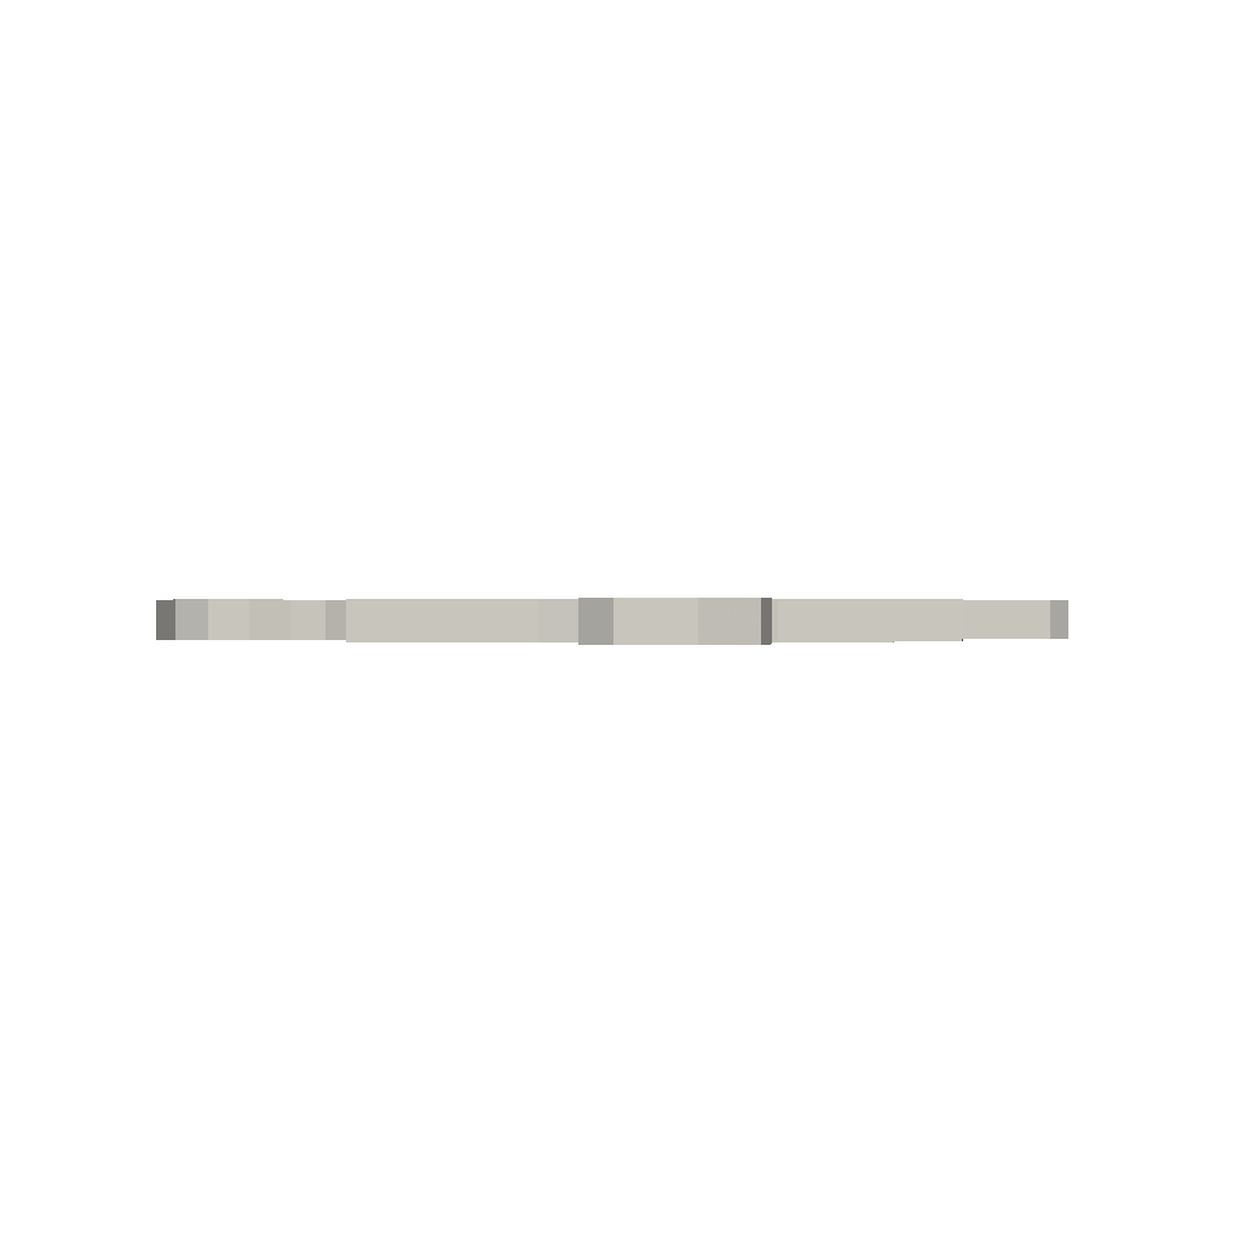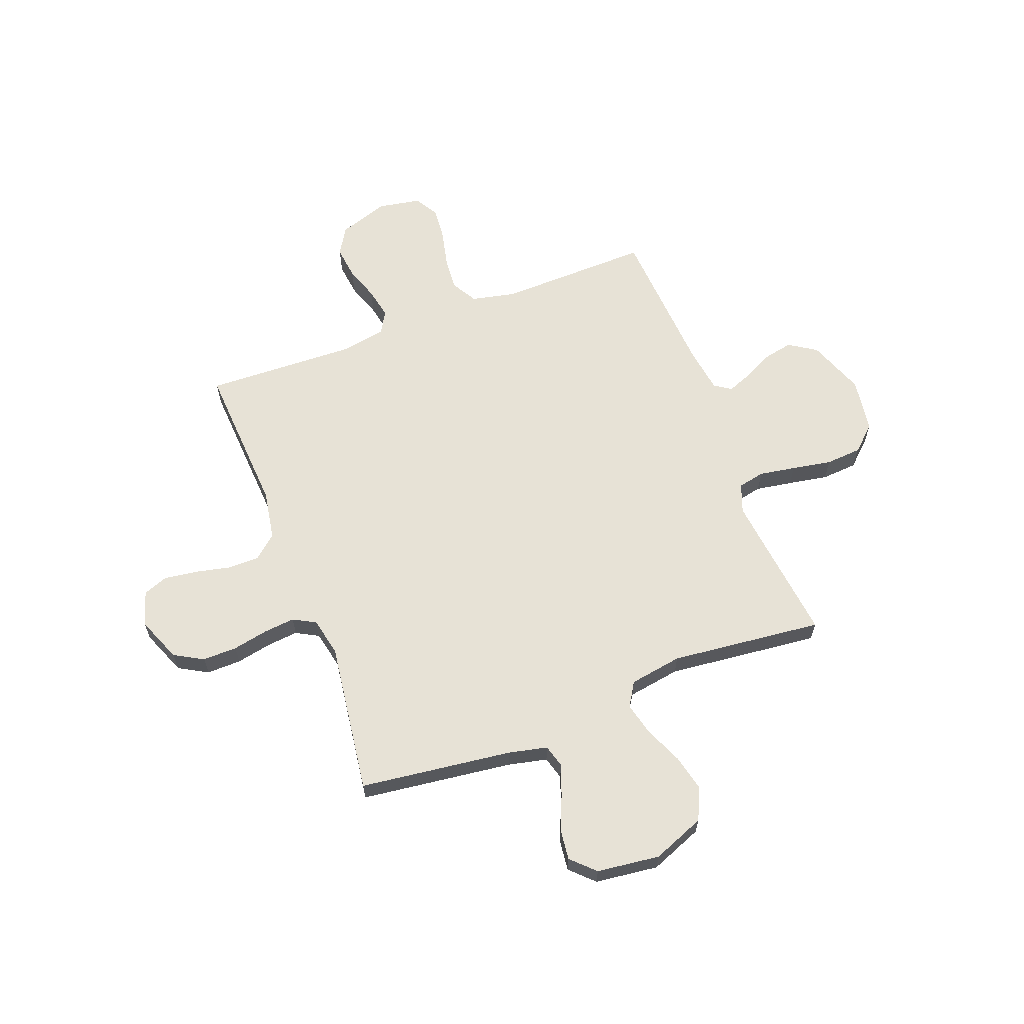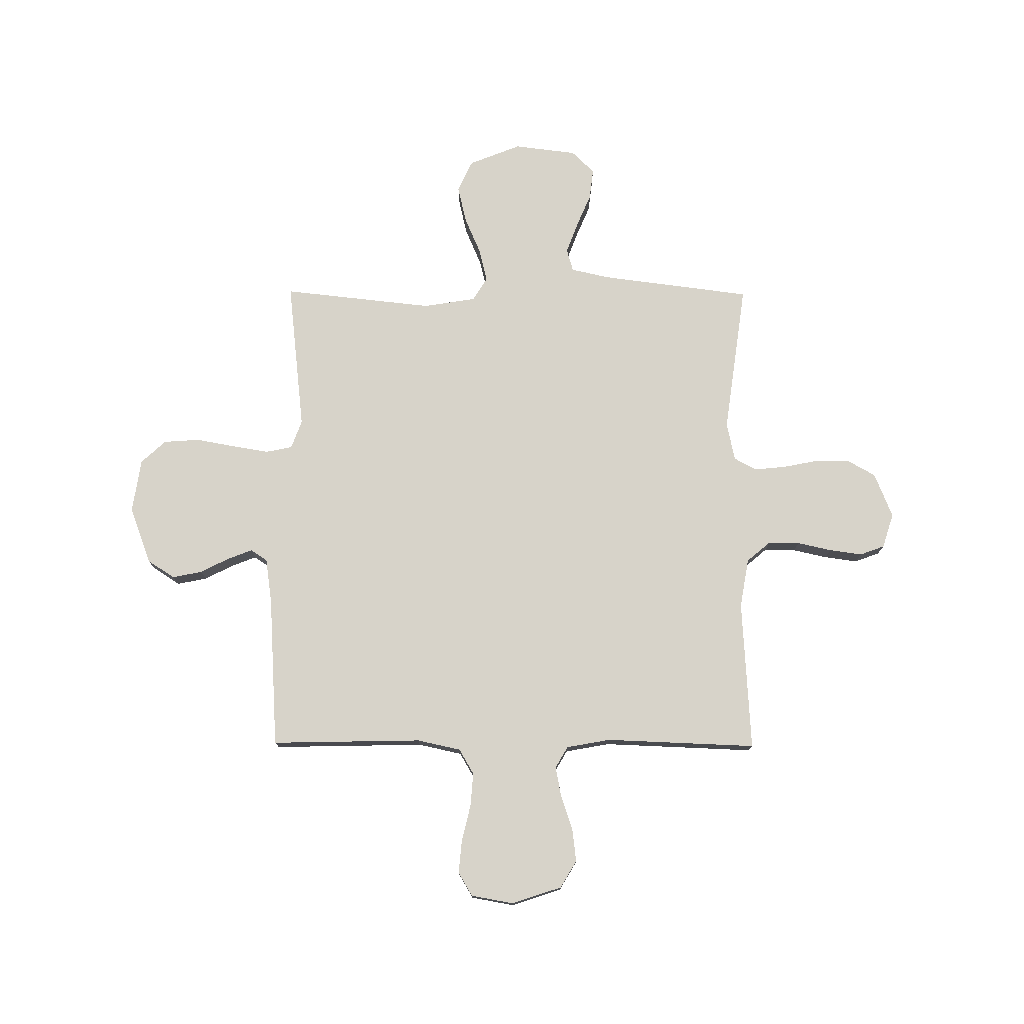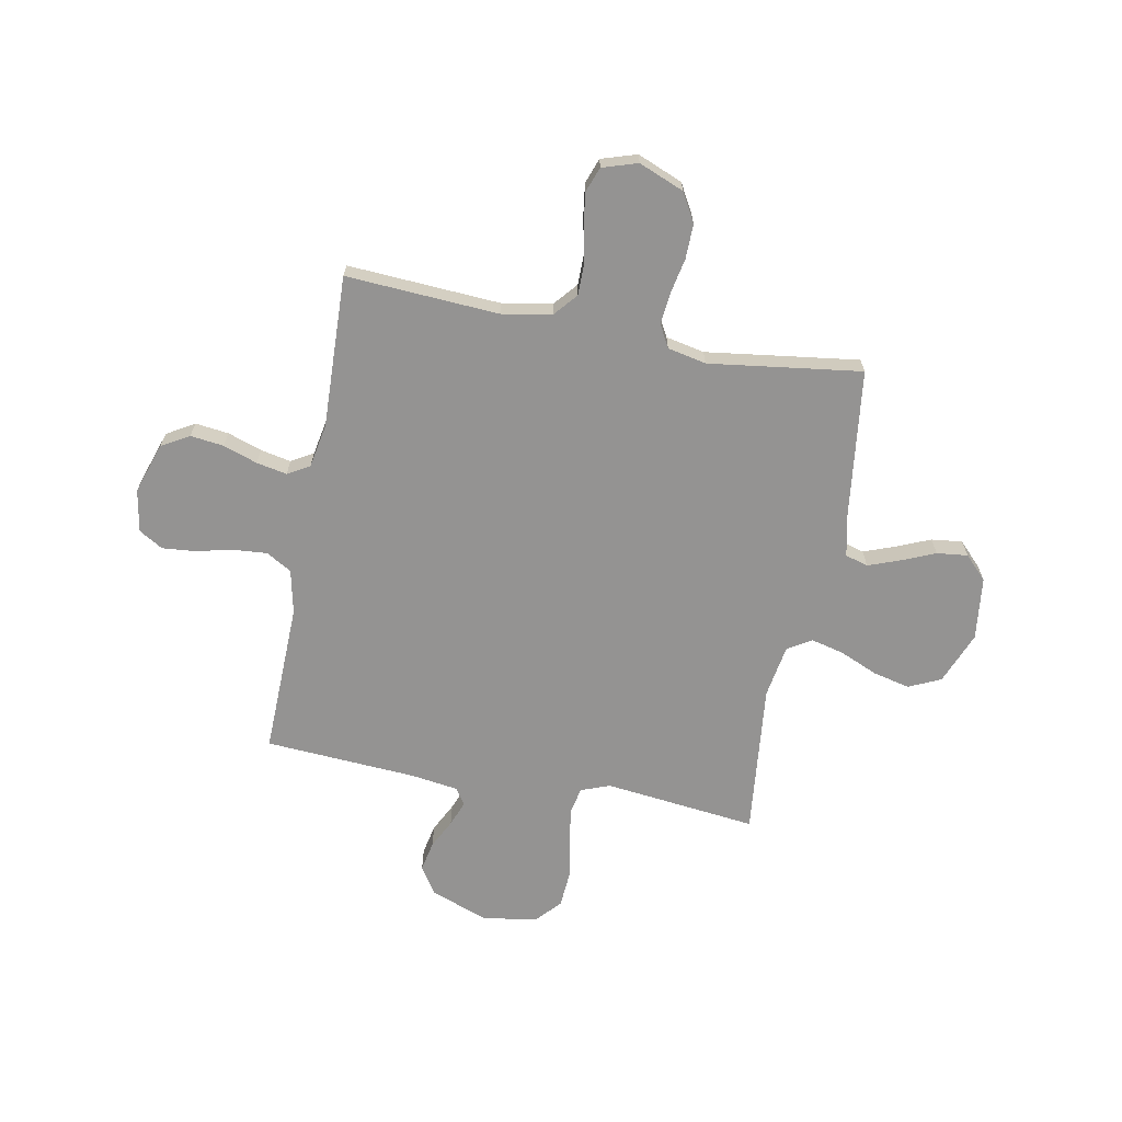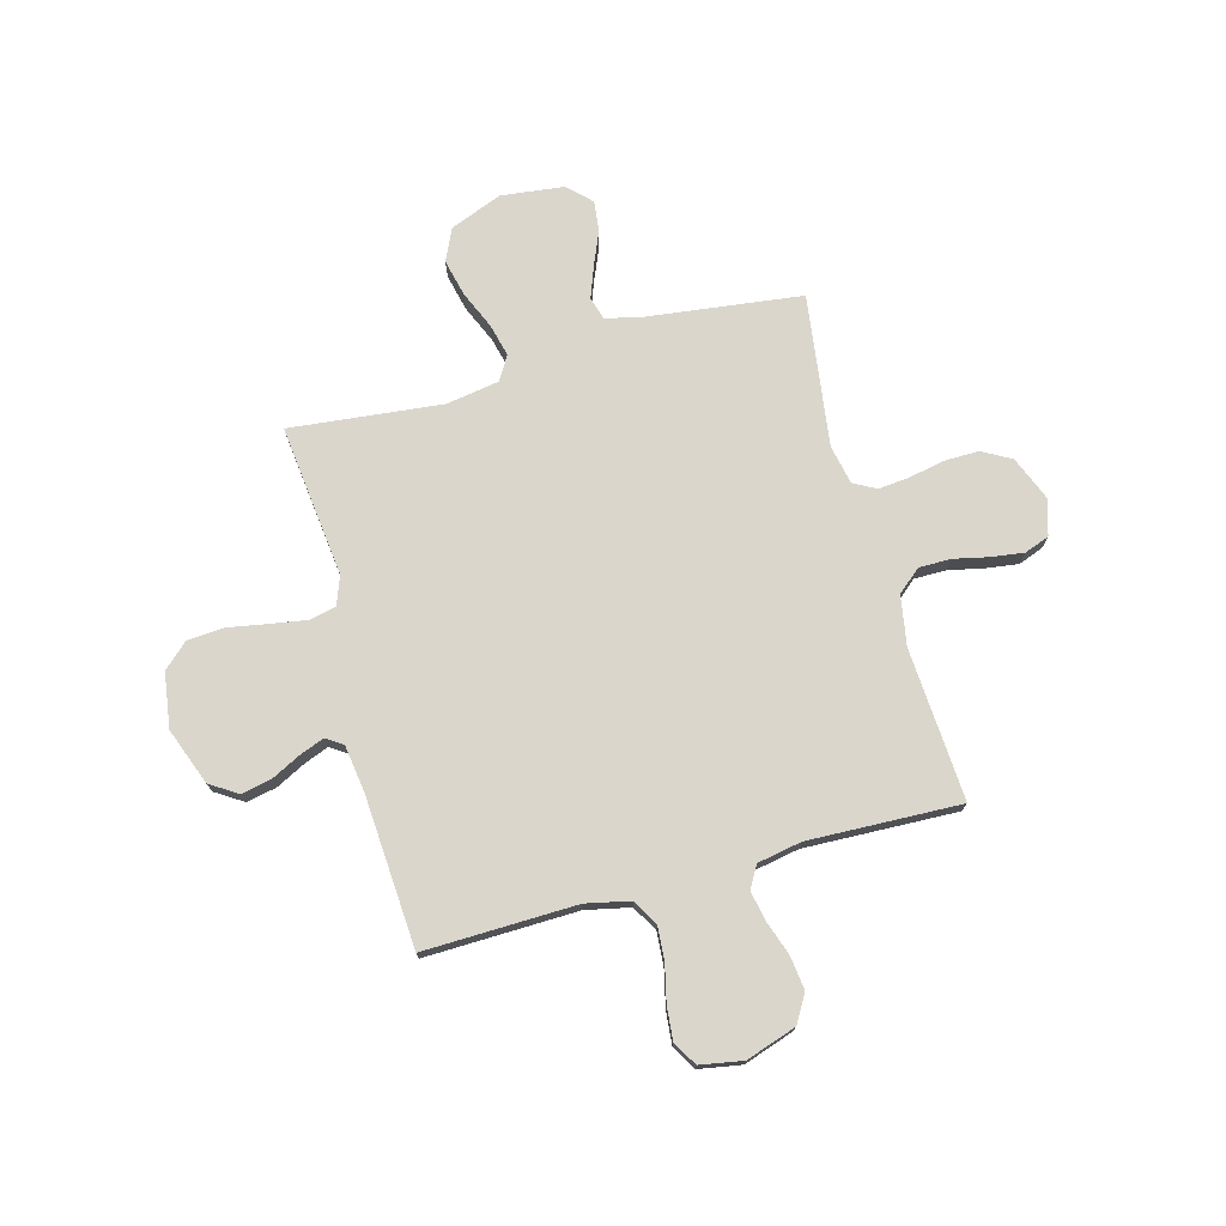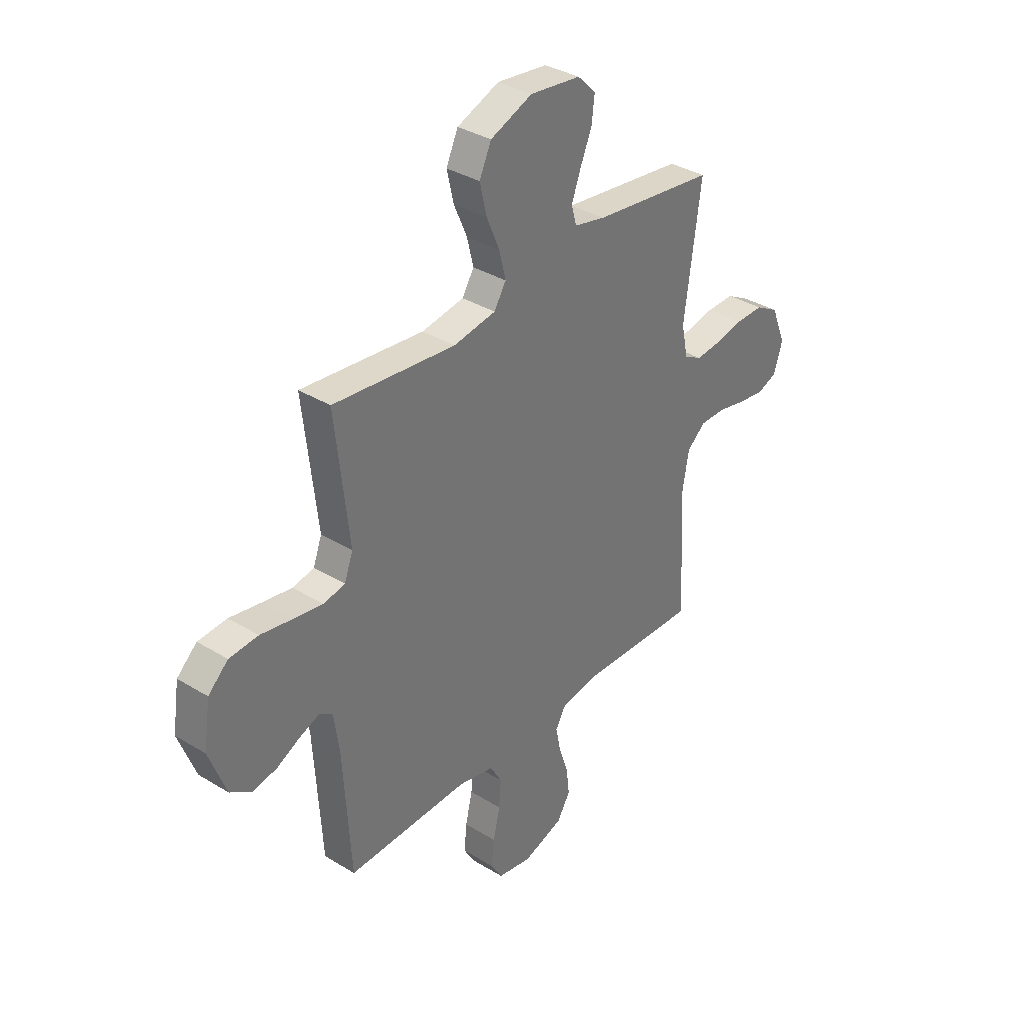
<metadata>
{"format":"obj","ext":"obj","renderer":"f3d","projection":"perspective","resolution":1024,"background":"white","views":[{"elev":0.2,"azim":-8.4,"up":"+Y"},{"elev":62.9,"azim":-20.8,"up":"+Y"},{"elev":76.3,"azim":-179.6,"up":"+Y"},{"elev":-66.8,"azim":-100.8,"up":"+Y"},{"elev":74.0,"azim":164.7,"up":"+Y"},{"elev":35.2,"azim":129.2,"up":"+Z"}]}
</metadata>
<code>
v -0.5 0.07 -0.5
v -0.482 0.07 -0.2
v -0.499 0.07 -0.102
v -0.545 0.07 -0.063
v -0.608 0.07 -0.063
v -0.676 0.07 -0.078
v -0.741 0.07 -0.087
v -0.79 0.07 -0.069
v -0.812 0.07 0
v -0.776 0.07 0.089
v -0.719 0.07 0.121
v -0.651 0.07 0.12
v -0.581 0.07 0.106
v -0.519 0.07 0.1
v -0.475 0.07 0.124
v -0.459 0.07 0.2
v -0.5 0.07 0.5
v -0.2 0.07 0.538
v -0.124 0.07 0.555
v -0.111 0.07 0.6
v -0.134 0.07 0.662
v -0.162 0.07 0.728
v -0.169 0.07 0.789
v -0.124 0.07 0.833
v 0 0.07 0.848
v 0.103 0.07 0.807
v 0.132 0.07 0.744
v 0.115 0.07 0.671
v 0.083 0.07 0.597
v 0.067 0.07 0.532
v 0.096 0.07 0.485
v 0.2 0.07 0.468
v 0.5 0.07 0.5
v 0.466 0.07 0.2
v 0.487 0.07 0.143
v 0.54 0.07 0.132
v 0.612 0.07 0.144
v 0.69 0.07 0.158
v 0.761 0.07 0.153
v 0.81 0.07 0.108
v 0.826 0.07 0
v 0.784 0.07 -0.112
v 0.73 0.07 -0.147
v 0.671 0.07 -0.135
v 0.614 0.07 -0.106
v 0.565 0.07 -0.087
v 0.532 0.07 -0.109
v 0.519 0.07 -0.2
v 0.5 0.07 -0.5
v 0.2 0.07 -0.493
v 0.113 0.07 -0.512
v 0.084 0.07 -0.562
v 0.089 0.07 -0.628
v 0.106 0.07 -0.701
v 0.112 0.07 -0.766
v 0.084 0.07 -0.813
v 0 0.07 -0.828
v -0.099 0.07 -0.795
v -0.131 0.07 -0.741
v -0.123 0.07 -0.675
v -0.1 0.07 -0.608
v -0.088 0.07 -0.548
v -0.113 0.07 -0.505
v -0.2 0.07 -0.489
v -0.5 0 -0.5
v -0.482 0 -0.2
v -0.499 0 -0.102
v -0.545 0 -0.063
v -0.608 0 -0.063
v -0.676 0 -0.078
v -0.741 0 -0.087
v -0.79 0 -0.069
v -0.812 0 0
v -0.776 0 0.089
v -0.719 0 0.121
v -0.651 0 0.12
v -0.581 0 0.106
v -0.519 0 0.1
v -0.475 0 0.124
v -0.459 0 0.2
v -0.5 0 0.5
v -0.2 0 0.538
v -0.124 0 0.555
v -0.111 0 0.6
v -0.134 0 0.662
v -0.162 0 0.728
v -0.169 0 0.789
v -0.124 0 0.833
v 0 0 0.848
v 0.103 0 0.807
v 0.132 0 0.744
v 0.115 0 0.671
v 0.083 0 0.597
v 0.067 0 0.532
v 0.096 0 0.485
v 0.2 0 0.468
v 0.5 0 0.5
v 0.466 0 0.2
v 0.487 0 0.143
v 0.54 0 0.132
v 0.612 0 0.144
v 0.69 0 0.158
v 0.761 0 0.153
v 0.81 0 0.108
v 0.826 0 0
v 0.784 0 -0.112
v 0.73 0 -0.147
v 0.671 0 -0.135
v 0.614 0 -0.106
v 0.565 0 -0.087
v 0.532 0 -0.109
v 0.519 0 -0.2
v 0.5 0 -0.5
v 0.2 0 -0.493
v 0.113 0 -0.512
v 0.084 0 -0.562
v 0.089 0 -0.628
v 0.106 0 -0.701
v 0.112 0 -0.766
v 0.084 0 -0.813
v 0 0 -0.828
v -0.099 0 -0.795
v -0.131 0 -0.741
v -0.123 0 -0.675
v -0.1 0 -0.608
v -0.088 0 -0.548
v -0.113 0 -0.505
v -0.2 0 -0.489
f 58 59 60 61
f 58 61 62
f 57 58 62
f 56 57 62
f 53 54 55 56
f 52 53 56 62
f 51 52 62 63
f 48 49 50
f 47 48 50 51
f 42 43 44 45
f 42 45 46
f 41 42 46
f 40 41 46
f 37 38 39 40
f 36 37 40 46
f 35 36 46 47
f 32 33 34
f 31 32 34 35
f 26 27 28 29
f 26 29 30
f 25 26 30
f 24 25 30
f 21 22 23 24
f 20 21 24 30
f 19 20 30 31
f 16 17 18
f 15 16 18 19
f 10 11 12 13
f 10 13 14
f 9 10 14
f 8 9 14
f 5 6 7 8
f 5 8 14 15
f 64 1 2
f 64 2 3
f 63 64 3
f 51 63 3
f 47 51 3 4
f 35 47 4
f 15 19 31 35
f 4 5 15 35
f 125 124 123 122
f 126 125 122
f 126 122 121
f 126 121 120
f 120 119 118 117
f 126 120 117 116
f 127 126 116 115
f 114 113 112
f 115 114 112 111
f 109 108 107 106
f 110 109 106
f 110 106 105
f 110 105 104
f 104 103 102 101
f 110 104 101 100
f 111 110 100 99
f 98 97 96
f 99 98 96 95
f 93 92 91 90
f 94 93 90
f 94 90 89
f 94 89 88
f 88 87 86 85
f 94 88 85 84
f 95 94 84 83
f 82 81 80
f 83 82 80 79
f 77 76 75 74
f 78 77 74
f 78 74 73
f 78 73 72
f 72 71 70 69
f 79 78 72 69
f 66 65 128
f 67 66 128
f 67 128 127
f 67 127 115
f 68 67 115 111
f 68 111 99
f 99 95 83 79
f 99 79 69 68
f 1 65 66 2
f 2 66 67 3
f 3 67 68 4
f 4 68 69 5
f 5 69 70 6
f 6 70 71 7
f 7 71 72 8
f 8 72 73 9
f 9 73 74 10
f 10 74 75 11
f 11 75 76 12
f 12 76 77 13
f 13 77 78 14
f 14 78 79 15
f 15 79 80 16
f 16 80 81 17
f 17 81 82 18
f 18 82 83 19
f 19 83 84 20
f 20 84 85 21
f 21 85 86 22
f 22 86 87 23
f 23 87 88 24
f 24 88 89 25
f 25 89 90 26
f 26 90 91 27
f 27 91 92 28
f 28 92 93 29
f 29 93 94 30
f 30 94 95 31
f 31 95 96 32
f 32 96 97 33
f 33 97 98 34
f 34 98 99 35
f 35 99 100 36
f 36 100 101 37
f 37 101 102 38
f 38 102 103 39
f 39 103 104 40
f 40 104 105 41
f 41 105 106 42
f 42 106 107 43
f 43 107 108 44
f 44 108 109 45
f 45 109 110 46
f 46 110 111 47
f 47 111 112 48
f 48 112 113 49
f 49 113 114 50
f 50 114 115 51
f 51 115 116 52
f 52 116 117 53
f 53 117 118 54
f 54 118 119 55
f 55 119 120 56
f 56 120 121 57
f 57 121 122 58
f 58 122 123 59
f 59 123 124 60
f 60 124 125 61
f 61 125 126 62
f 62 126 127 63
f 63 127 128 64
f 64 128 65 1

</code>
